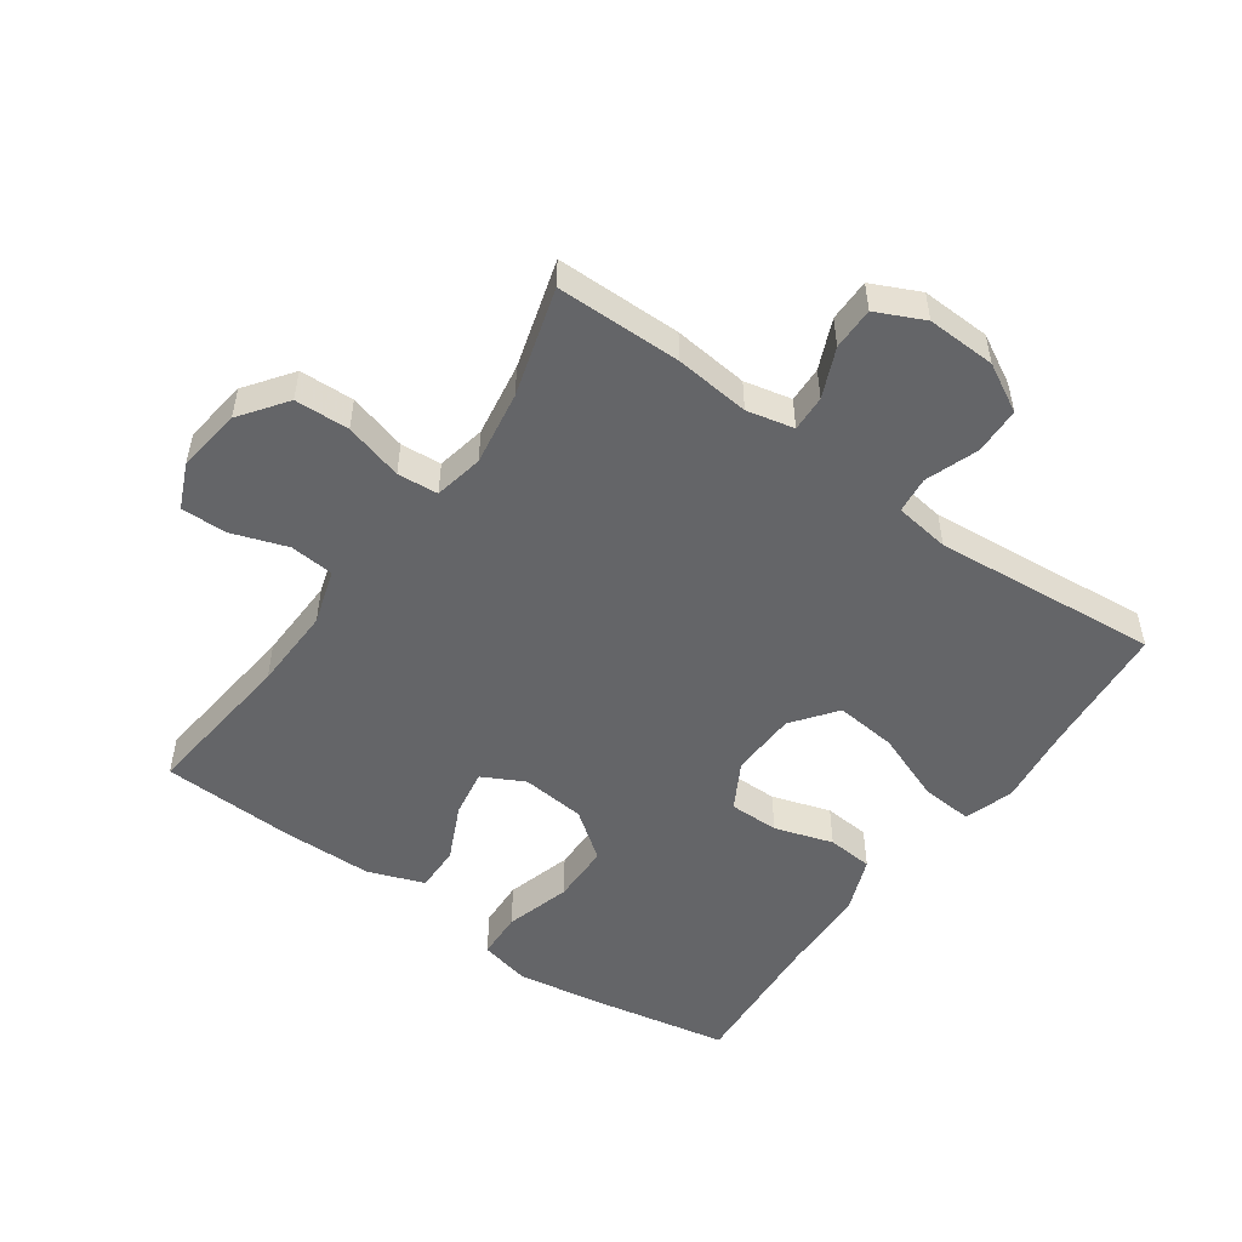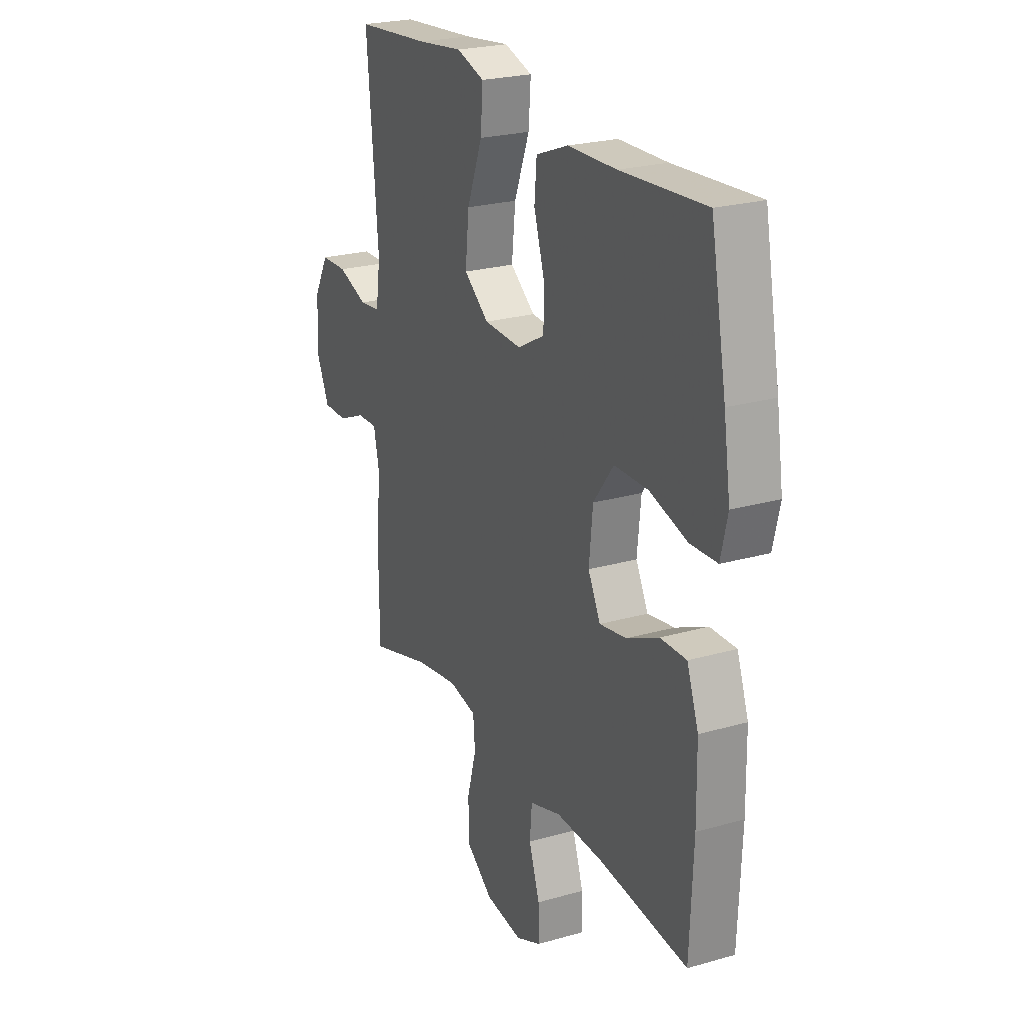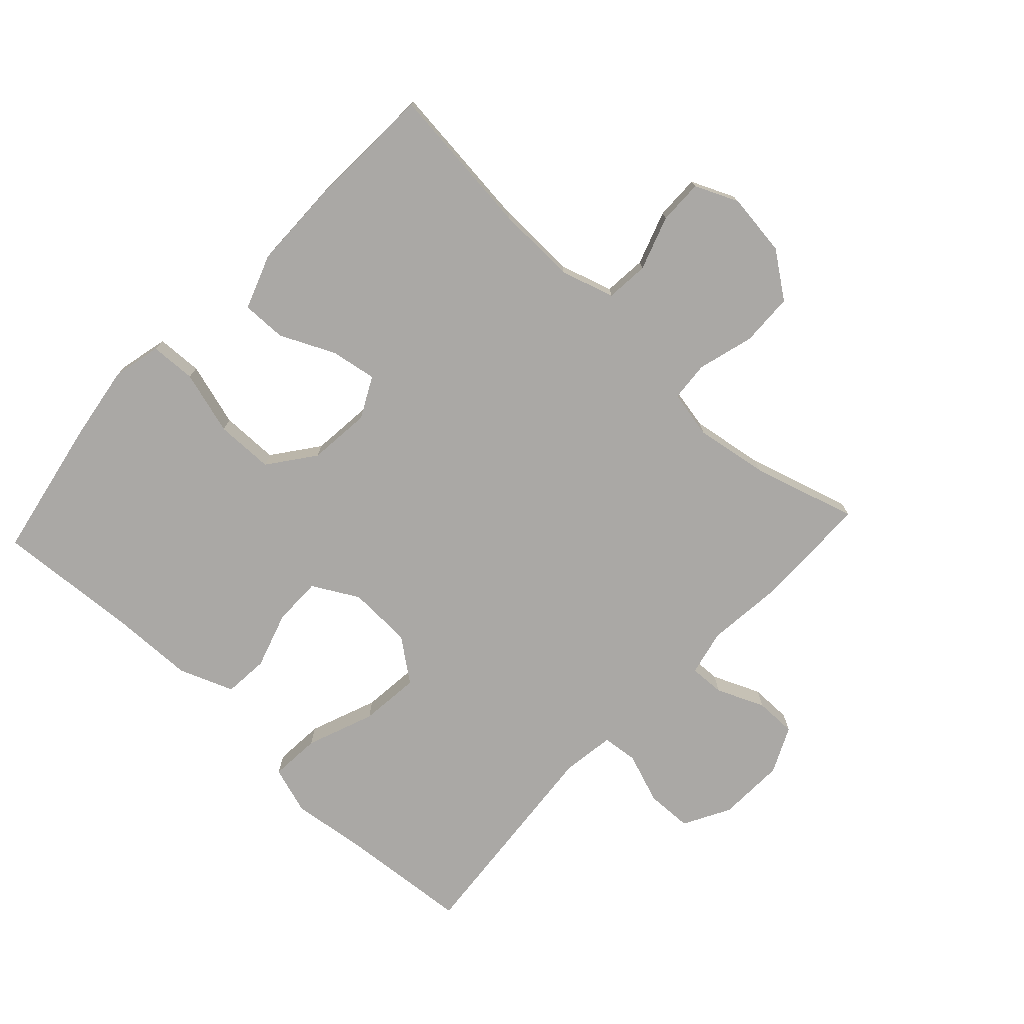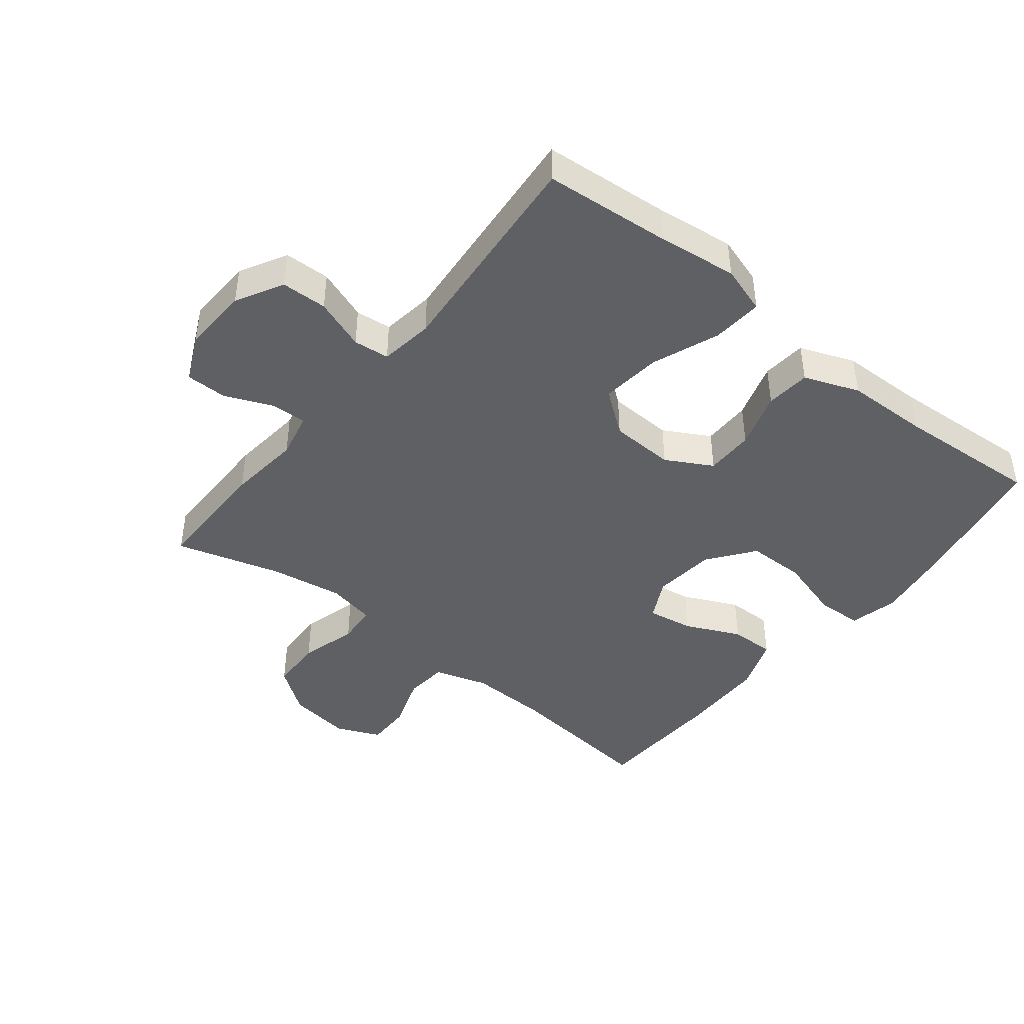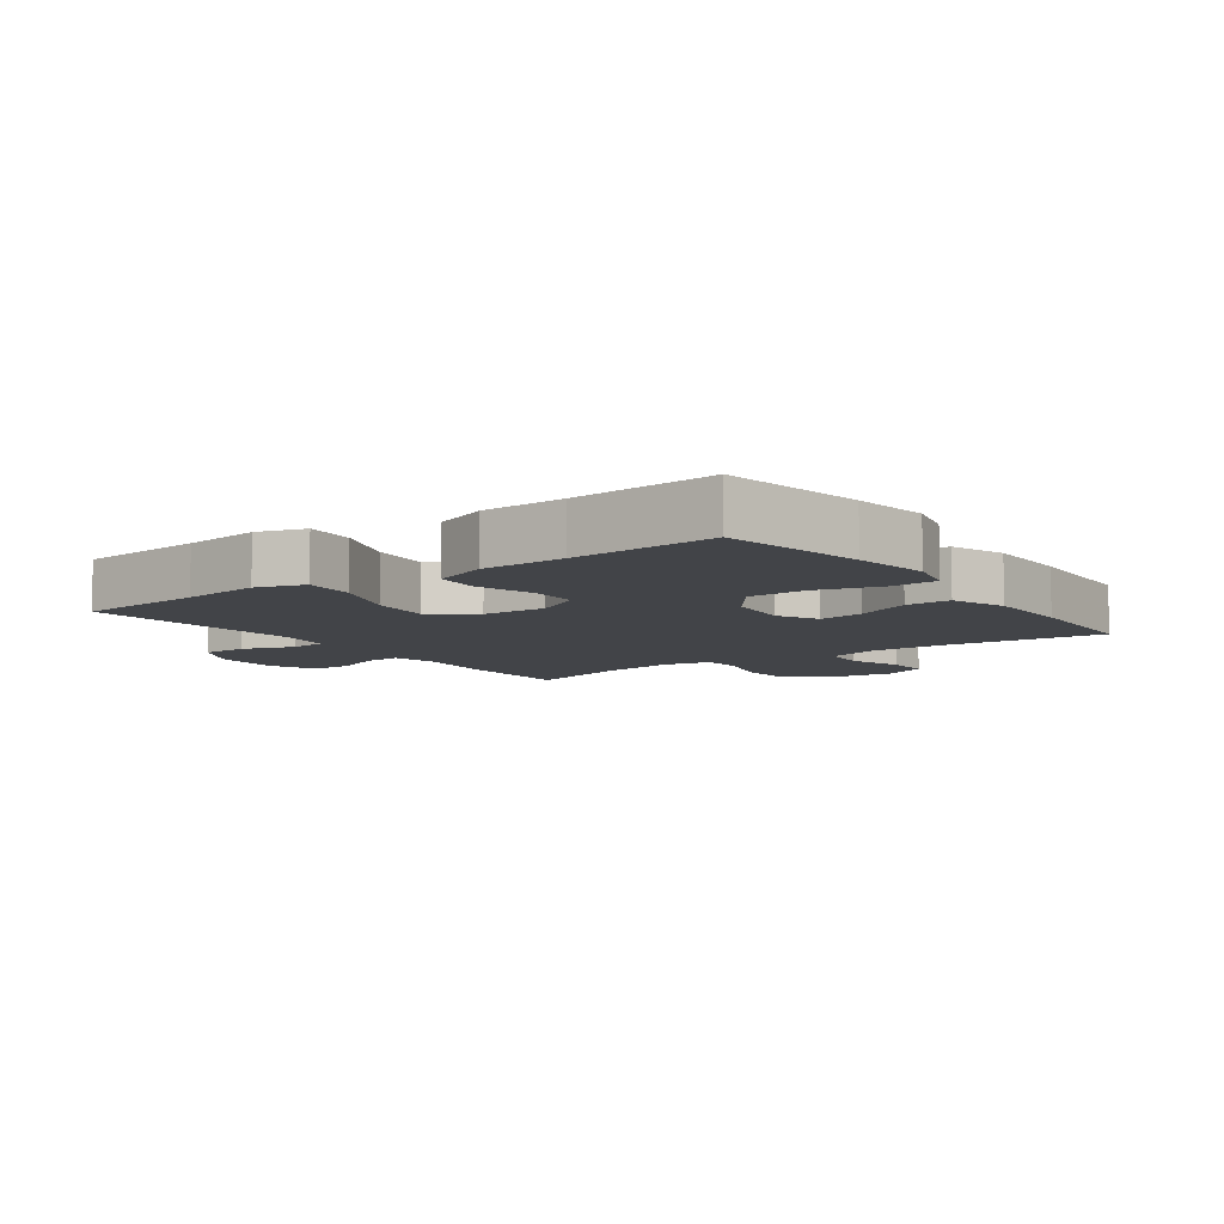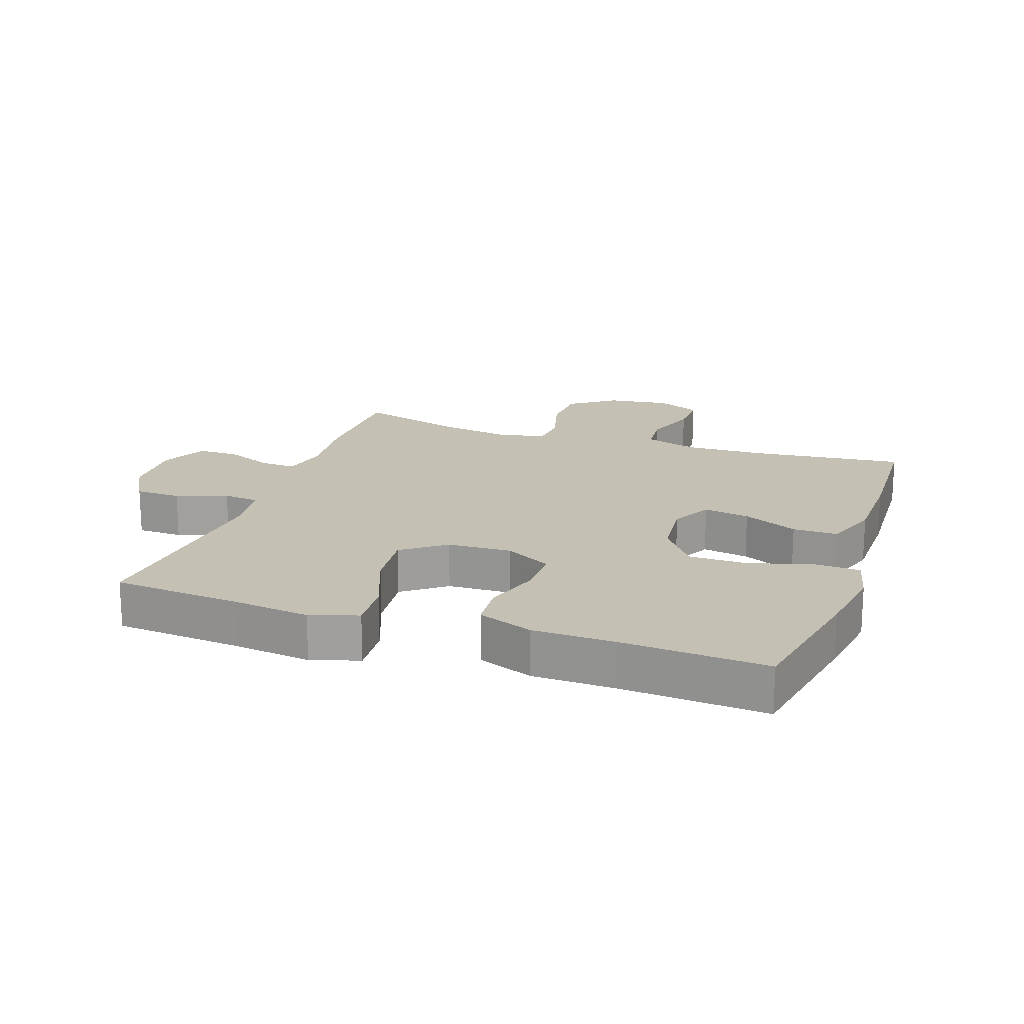
<metadata>
{"format":"obj","ext":"obj","renderer":"f3d","projection":"perspective","resolution":1024,"background":"white","views":[{"elev":-51.6,"azim":-125.3,"up":"+Y"},{"elev":23.8,"azim":64.4,"up":"+Z"},{"elev":-75.1,"azim":137.0,"up":"+Y"},{"elev":-43.6,"azim":-38.7,"up":"+Y"},{"elev":-8.0,"azim":35.7,"up":"+Y"},{"elev":18.4,"azim":19.1,"up":"+Y"}]}
</metadata>
<code>
v -0.5 0.07 0.5
v -0.3 0.07 0.517
v -0.178 0.07 0.532
v -0.103 0.07 0.508
v -0.109 0.07 0.429
v -0.15 0.07 0.323
v -0.16 0.07 0.229
v -0.093 0.07 0.178
v 0.008 0.07 0.174
v 0.08 0.07 0.214
v 0.08 0.07 0.29
v 0.052 0.07 0.379
v 0.058 0.07 0.449
v 0.144 0.07 0.482
v 0.274 0.07 0.485
v 0.5 0.07 0.5
v 0.542 0.07 0.278
v 0.56 0.07 0.159
v 0.542 0.07 0.083
v 0.47 0.07 0.08
v 0.37 0.07 0.109
v 0.279 0.07 0.108
v 0.225 0.07 0.036
v 0.215 0.07 -0.062
v 0.248 0.07 -0.126
v 0.32 0.07 -0.114
v 0.406 0.07 -0.074
v 0.476 0.07 -0.073
v 0.507 0.07 -0.159
v 0.509 0.07 -0.295
v 0.5 0.07 -0.5
v 0.262 0.07 -0.474
v 0.135 0.07 -0.47
v 0.051 0.07 -0.496
v 0.045 0.07 -0.563
v 0.074 0.07 -0.648
v 0.075 0.07 -0.718
v 0.007 0.07 -0.748
v -0.092 0.07 -0.735
v -0.163 0.07 -0.683
v -0.166 0.07 -0.6
v -0.141 0.07 -0.511
v -0.146 0.07 -0.449
v -0.221 0.07 -0.434
v -0.335 0.07 -0.452
v -0.5 0.07 -0.5
v -0.501 0.07 -0.309
v -0.489 0.07 -0.195
v -0.505 0.07 -0.123
v -0.56 0.07 -0.125
v -0.635 0.07 -0.157
v -0.7 0.07 -0.157
v -0.734 0.07 -0.084
v -0.73 0.07 0.021
v -0.69 0.07 0.094
v -0.618 0.07 0.096
v -0.538 0.07 0.067
v -0.482 0.07 0.073
v -0.47 0.07 0.157
v -0.5 0 0.5
v -0.3 0 0.517
v -0.178 0 0.532
v -0.103 0 0.508
v -0.109 0 0.429
v -0.15 0 0.323
v -0.16 0 0.229
v -0.093 0 0.178
v 0.008 0 0.174
v 0.08 0 0.214
v 0.08 0 0.29
v 0.052 0 0.379
v 0.058 0 0.449
v 0.144 0 0.482
v 0.274 0 0.485
v 0.5 0 0.5
v 0.542 0 0.278
v 0.56 0 0.159
v 0.542 0 0.083
v 0.47 0 0.08
v 0.37 0 0.109
v 0.279 0 0.108
v 0.225 0 0.036
v 0.215 0 -0.062
v 0.248 0 -0.126
v 0.32 0 -0.114
v 0.406 0 -0.074
v 0.476 0 -0.073
v 0.507 0 -0.159
v 0.509 0 -0.295
v 0.5 0 -0.5
v 0.262 0 -0.474
v 0.135 0 -0.47
v 0.051 0 -0.496
v 0.045 0 -0.563
v 0.074 0 -0.648
v 0.075 0 -0.718
v 0.007 0 -0.748
v -0.092 0 -0.735
v -0.163 0 -0.683
v -0.166 0 -0.6
v -0.141 0 -0.511
v -0.146 0 -0.449
v -0.221 0 -0.434
v -0.335 0 -0.452
v -0.5 0 -0.5
v -0.501 0 -0.309
v -0.489 0 -0.195
v -0.505 0 -0.123
v -0.56 0 -0.125
v -0.635 0 -0.157
v -0.7 0 -0.157
v -0.734 0 -0.084
v -0.73 0 0.021
v -0.69 0 0.094
v -0.618 0 0.096
v -0.538 0 0.067
v -0.482 0 0.073
v -0.47 0 0.157
f 54 55 56 57
f 54 57 58
f 53 54 58
f 50 51 52 53
f 49 50 53 58
f 48 49 58 59
f 45 46 47 48
f 44 45 48 59
f 39 40 41 42
f 39 42 43
f 38 39 43
f 35 36 37 38
f 34 35 38 43
f 33 34 43
f 32 33 43 44
f 30 31 32
f 26 27 28 29
f 25 26 29 30
f 18 19 20 21
f 18 21 22
f 15 16 17 18
f 15 18 22
f 14 15 22 23
f 11 12 13 14
f 10 11 14 23
f 3 4 5 6
f 2 3 6 7
f 1 2 7
f 59 1 7
f 44 59 7 8
f 25 30 32 44
f 24 25 44 8
f 9 10 23 24
f 8 9 24
f 116 115 114 113
f 117 116 113
f 117 113 112
f 112 111 110 109
f 117 112 109 108
f 118 117 108 107
f 107 106 105 104
f 118 107 104 103
f 101 100 99 98
f 102 101 98
f 102 98 97
f 97 96 95 94
f 102 97 94 93
f 102 93 92
f 103 102 92 91
f 91 90 89
f 88 87 86 85
f 89 88 85 84
f 80 79 78 77
f 81 80 77
f 77 76 75 74
f 81 77 74
f 82 81 74 73
f 73 72 71 70
f 82 73 70 69
f 65 64 63 62
f 66 65 62 61
f 66 61 60
f 66 60 118
f 67 66 118 103
f 103 91 89 84
f 67 103 84 83
f 83 82 69 68
f 83 68 67
f 1 60 61 2
f 2 61 62 3
f 3 62 63 4
f 4 63 64 5
f 5 64 65 6
f 6 65 66 7
f 7 66 67 8
f 8 67 68 9
f 9 68 69 10
f 10 69 70 11
f 11 70 71 12
f 12 71 72 13
f 13 72 73 14
f 14 73 74 15
f 15 74 75 16
f 16 75 76 17
f 17 76 77 18
f 18 77 78 19
f 19 78 79 20
f 20 79 80 21
f 21 80 81 22
f 22 81 82 23
f 23 82 83 24
f 24 83 84 25
f 25 84 85 26
f 26 85 86 27
f 27 86 87 28
f 28 87 88 29
f 29 88 89 30
f 30 89 90 31
f 31 90 91 32
f 32 91 92 33
f 33 92 93 34
f 34 93 94 35
f 35 94 95 36
f 36 95 96 37
f 37 96 97 38
f 38 97 98 39
f 39 98 99 40
f 40 99 100 41
f 41 100 101 42
f 42 101 102 43
f 43 102 103 44
f 44 103 104 45
f 45 104 105 46
f 46 105 106 47
f 47 106 107 48
f 48 107 108 49
f 49 108 109 50
f 50 109 110 51
f 51 110 111 52
f 52 111 112 53
f 53 112 113 54
f 54 113 114 55
f 55 114 115 56
f 56 115 116 57
f 57 116 117 58
f 58 117 118 59
f 59 118 60 1

</code>
